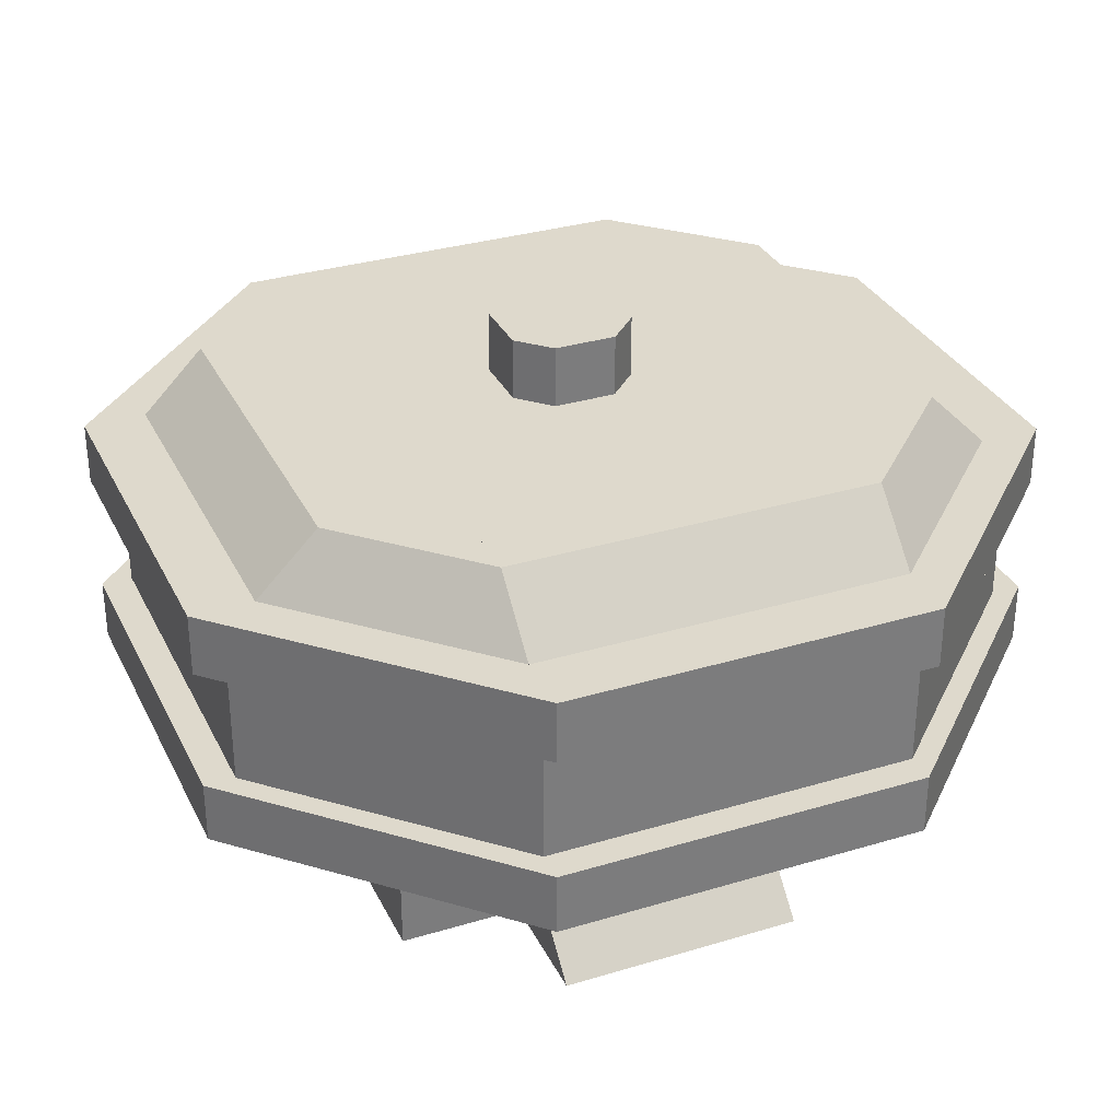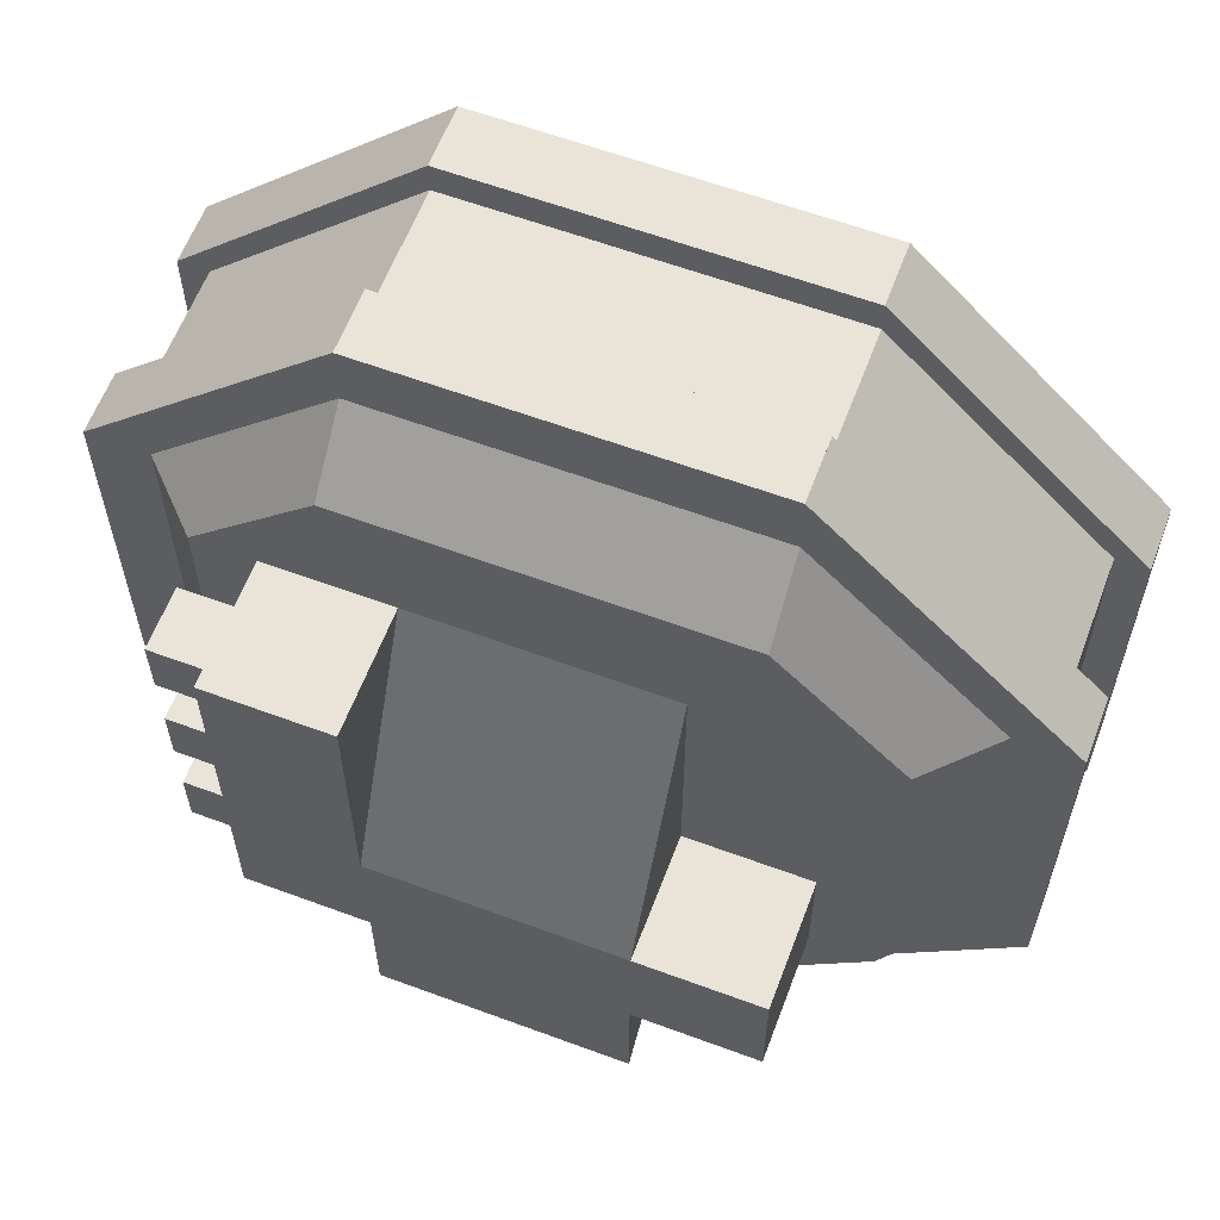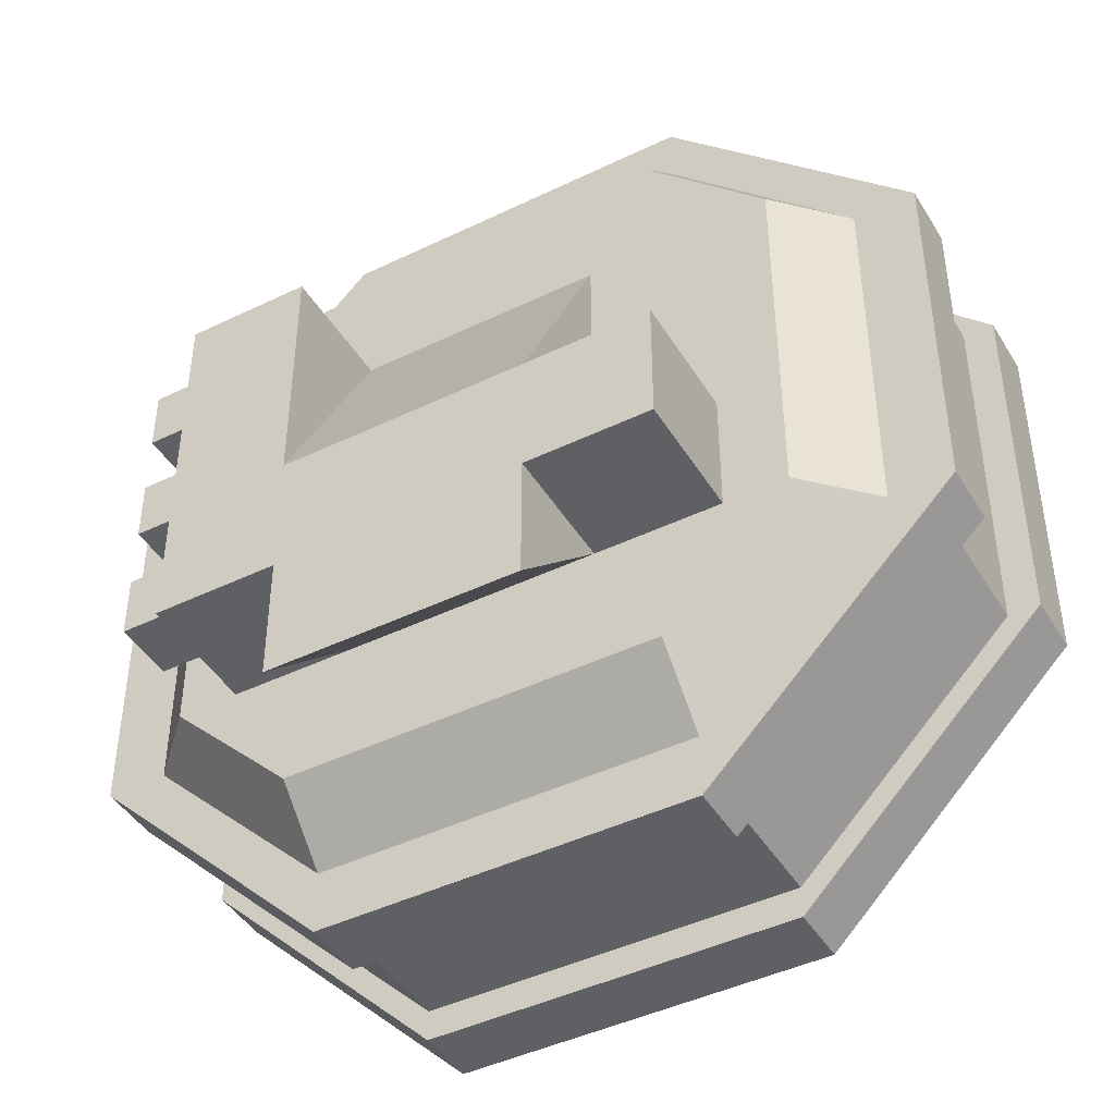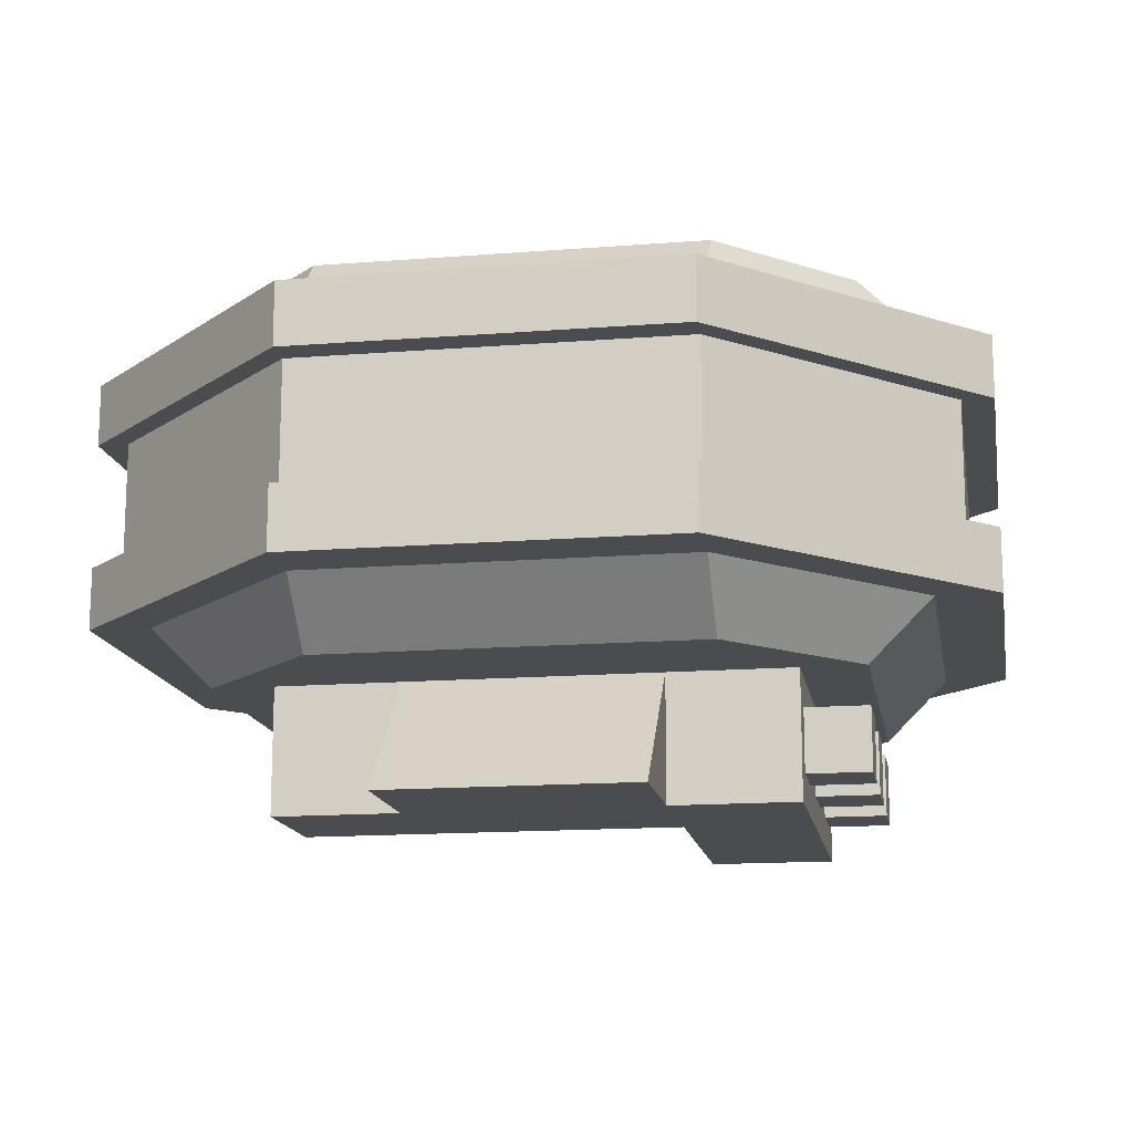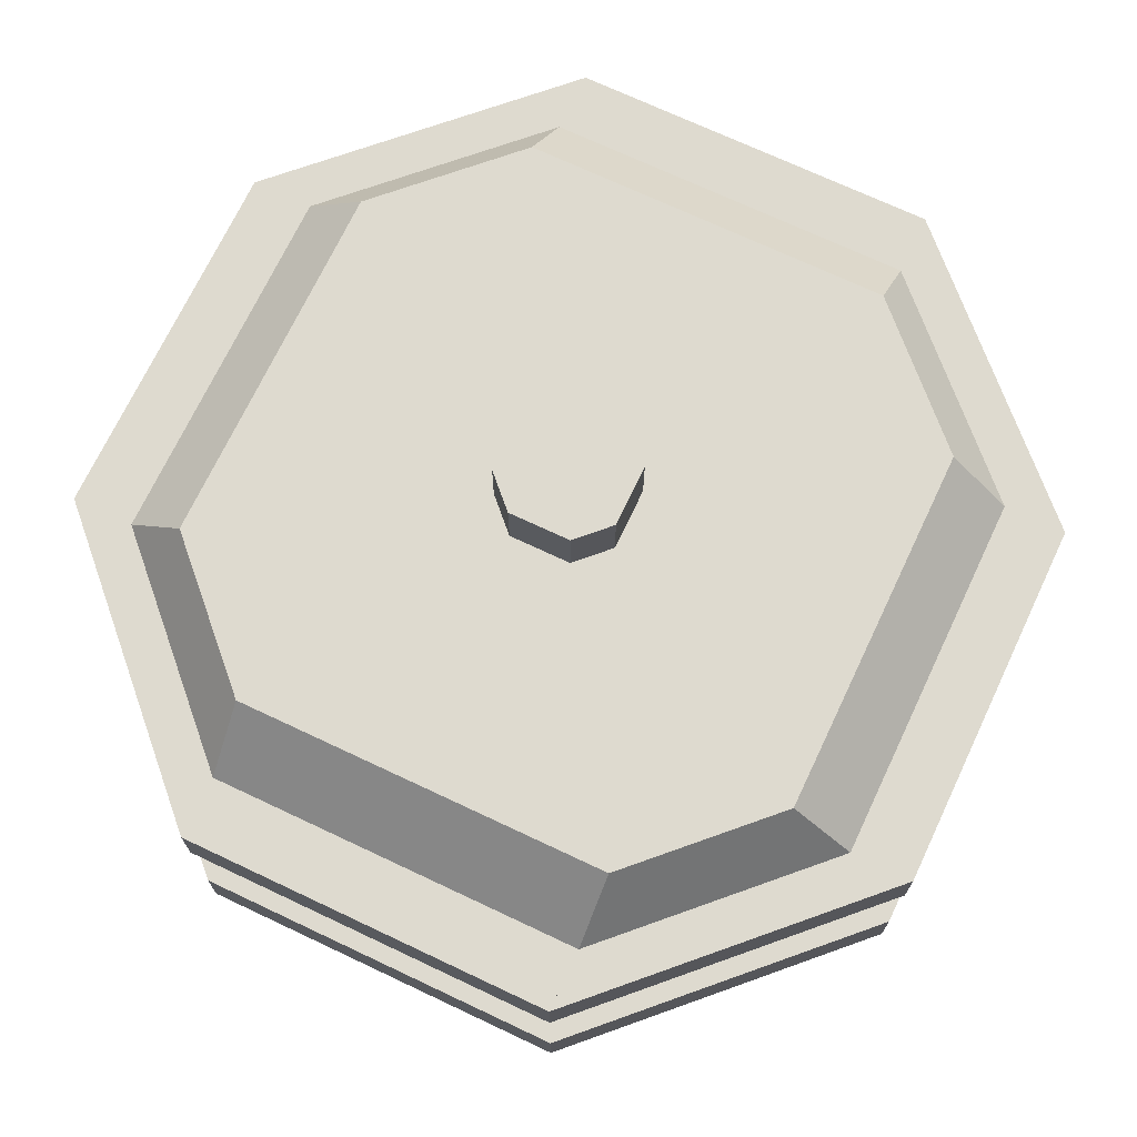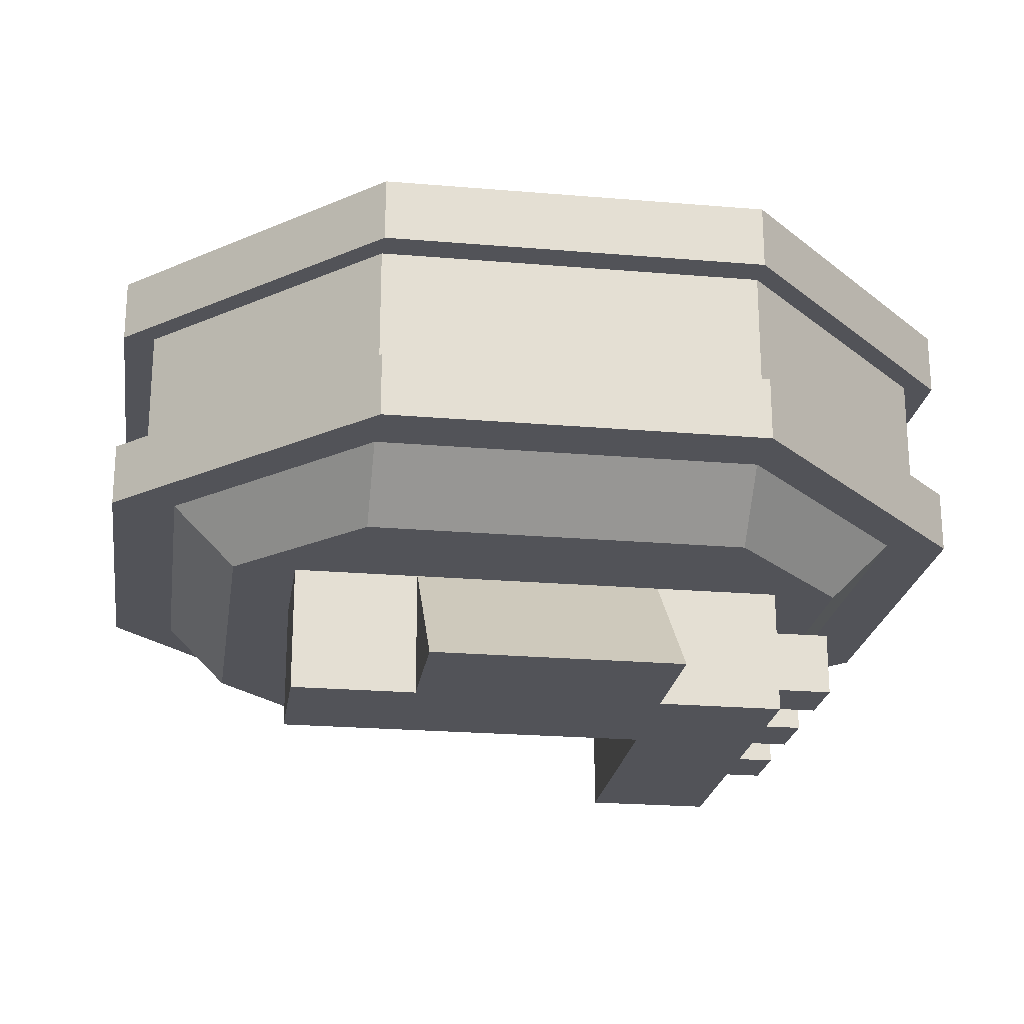
<metadata>
{"format":"obj","ext":"obj","renderer":"f3d","projection":"perspective","resolution":1024,"background":"white","views":[{"elev":32.1,"azim":157.1,"up":"+Y"},{"elev":61.0,"azim":20.7,"up":"+Z"},{"elev":-44.2,"azim":29.5,"up":"+Z"},{"elev":-14.9,"azim":-170.3,"up":"+Y"},{"elev":71.0,"azim":25.3,"up":"+Y"},{"elev":-22.7,"azim":171.7,"up":"+Y"}]}
</metadata>
<code>
o cuboid
v 0.0625 0.0625 0
v 0.0625 0.0625 0.1875
v 0.0625 -0 0.0625
v 0.0625 0 -0.0625
v -0.0625 -0 0.0625
v -0.0625 0.0625 0.1875
v -0.0625 0.0625 0
v -0.0625 0 -0.0625
v 0.09375 0.125 -0.125
v 0.09375 0.125 0.3125
v 0.09375 0.09375 0.3125
v 0.09375 0.09375 -0.125
v -0.09375 0.09375 0.3125
v -0.09375 0.125 0.3125
v -0.09375 0.125 -0.125
v -0.09375 0.09375 -0.125
v 0.2188 0.125 0
v 0.2188 0.125 0.1875
v 0.2188 0.09375 0.1875
v 0.2188 0.09375 0
v 0.09375 0.09375 0.3125
v 0.09375 0.125 0.3125
v 0.09375 0.125 -0.125
v 0.09375 0.09375 -0.125
v -0.09375 0.125 -0.125
v -0.09375 0.125 0.3125
v -0.09375 0.09375 0.3125
v -0.09375 0.09375 -0.125
v -0.2188 0.09375 0.1875
v -0.2188 0.125 0.1875
v -0.2188 0.125 0
v -0.2188 0.09375 0
v 0.2188 0.2188 0
v 0.2188 0.2188 0.1875
v 0.2188 0.1875 0.1875
v 0.2188 0.1875 0
v 0.09375 0.1875 0.3125
v 0.09375 0.2188 0.3125
v 0.09375 0.2188 -0.125
v 0.09375 0.1875 -0.125
v -0.09375 0.2188 -0.125
v -0.09375 0.2188 0.3125
v -0.09375 0.1875 0.3125
v -0.09375 0.1875 -0.125
v -0.2188 0.1875 0.1875
v -0.2188 0.2188 0.1875
v -0.2188 0.2188 0
v -0.2188 0.1875 0
v 0.09375 0.2188 -0.125
v 0.09375 0.2188 0.3125
v 0.09375 0.1875 0.3125
v 0.09375 0.1875 -0.125
v -0.09375 0.1875 0.3125
v -0.09375 0.2188 0.3125
v -0.09375 0.2188 -0.125
v -0.09375 0.1875 -0.125
v 0.2031 0.1875 0
v 0.2031 0.1875 0.1875
v 0.2031 0.125 0.1875
v 0.2031 0.125 0
v 0.09375 0.125 0.2969
v 0.09375 0.1875 0.2969
v 0.09375 0.1875 -0.1094
v 0.09375 0.125 -0.1094
v -0.09375 0.1875 -0.1094
v -0.09375 0.1875 0.2969
v -0.09375 0.125 0.2969
v -0.09375 0.125 -0.1094
v -0.2031 0.125 0.1875
v -0.2031 0.1875 0.1875
v -0.2031 0.1875 0
v -0.2031 0.125 0
v 0.09375 0.1875 -0.1094
v 0.09375 0.1875 0.2969
v 0.09375 0.125 0.2969
v 0.09375 0.125 -0.1094
v -0.09375 0.125 0.2969
v -0.09375 0.1875 0.2969
v -0.09375 0.1875 -0.1094
v -0.09375 0.125 -0.1094
v -0.09375 0.25 -0.0625
v -0.09375 0.25 0.25
v -0.09375 0.2188 0.2812
v -0.09375 0.2188 -0.09375
v -0.1875 0.2188 0.1875
v -0.1562 0.25 0.1875
v -0.1562 0.25 0
v -0.1875 0.2188 0
v 0.09375 0.25 -0.0625
v 0.09375 0.25 0.25
v 0.09375 0.2188 0.2812
v 0.09375 0.2188 -0.09375
v -0.09375 0.2188 0.2812
v -0.09375 0.25 0.25
v -0.09375 0.25 -0.0625
v -0.09375 0.2188 -0.09375
v 0.1562 0.25 0
v 0.1562 0.25 0.1875
v 0.1875 0.2188 0.1875
v 0.1875 0.2188 0
v 0.09375 0.2188 0.2812
v 0.09375 0.25 0.25
v 0.09375 0.25 -0.0625
v 0.09375 0.2188 -0.09375
v 0.03125 0.2812 0.07812
v 0.03125 0.2812 0.1094
v 0.03125 0.2188 0.1094
v 0.03125 0.2188 0.07812
v -0.03125 0.2188 0.1094
v -0.03125 0.2812 0.1094
v -0.03125 0.2812 0.07812
v -0.03125 0.2188 0.07812
v 0.01562 0.2812 0.0625
v 0.03125 0.2812 0.07812
v 0.03125 0.2188 0.07812
v 0.01562 0.2188 0.0625
v -0.03125 0.2188 0.07812
v -0.03125 0.2812 0.07812
v -0.01562 0.2812 0.0625
v -0.01562 0.2188 0.0625
v 0.03125 0.2812 0.1094
v 0.01562 0.2812 0.125
v 0.01562 0.2188 0.125
v 0.03125 0.2188 0.1094
v -0.01562 0.2188 0.125
v -0.01562 0.2812 0.125
v -0.03125 0.2812 0.1094
v -0.03125 0.2188 0.1094
v 0.1875 0.09375 0.1875
v 0.1562 0.0625 0.1875
v 0.1562 0.0625 0
v 0.1875 0.09375 0
v 0.09375 0.0625 -0.0625
v 0.09375 0.0625 0.25
v 0.09375 0.09375 0.2812
v 0.09375 0.09375 -0.09375
v 0.09375 0.09375 0.2812
v 0.09375 0.0625 0.25
v 0.09375 0.0625 -0.0625
v 0.09375 0.09375 -0.09375
v -0.09375 0.0625 -0.0625
v -0.09375 0.0625 0.25
v -0.09375 0.09375 0.2812
v -0.09375 0.09375 -0.09375
v -0.09375 0.09375 0.2812
v -0.09375 0.0625 0.25
v -0.09375 0.0625 -0.0625
v -0.09375 0.09375 -0.09375
v -0.1562 0.0625 0
v -0.1562 0.0625 0.1875
v -0.1875 0.09375 0.1875
v -0.1875 0.09375 0
v -0.07031 0.2505 0.2188
v 0.07031 0.2505 0.2188
v 0.07031 0.2505 0.1562
v -0.07031 0.2505 0.1562
v -0.0625 0.0625 0
v -0.0625 0.0625 0.1875
v -0.0625 -0 0.1875
v -0.0625 0 0
v -0.125 -0 0.1875
v -0.125 0.0625 0.1875
v -0.125 0.0625 0
v -0.125 0 0
v 0.125 0.0625 0
v 0.125 0.0625 0.0625
v 0.125 -0 0.0625
v 0.125 0 0
v 0.0625 -0 0.0625
v 0.0625 0.0625 0.0625
v 0.0625 0.0625 0
v 0.0625 0 0
f 1 2 3 4
f 5 6 7 8
f 6 2 1 7
f 4 3 5 8
f 3 2 6 5
f 7 1 4 8
f 9 10 11 12
f 13 14 15 16
f 14 10 9 15
f 12 11 13 16
f 11 10 14 13
f 15 9 12 16
f 17 18 19 20
f 21 22 23 24
f 22 18 17 23
f 20 19 21 24
f 19 18 22 21
f 23 17 20 24
f 25 26 27 28
f 29 30 31 32
f 30 26 25 31
f 28 27 29 32
f 27 26 30 29
f 31 25 28 32
f 33 34 35 36
f 37 38 39 40
f 38 34 33 39
f 36 35 37 40
f 35 34 38 37
f 39 33 36 40
f 41 42 43 44
f 45 46 47 48
f 46 42 41 47
f 44 43 45 48
f 43 42 46 45
f 47 41 44 48
f 49 50 51 52
f 53 54 55 56
f 54 50 49 55
f 52 51 53 56
f 51 50 54 53
f 55 49 52 56
f 57 58 59 60
f 61 62 63 64
f 62 58 57 63
f 60 59 61 64
f 59 58 62 61
f 63 57 60 64
f 65 66 67 68
f 69 70 71 72
f 70 66 65 71
f 68 67 69 72
f 67 66 70 69
f 71 65 68 72
f 73 74 75 76
f 77 78 79 80
f 78 74 73 79
f 76 75 77 80
f 75 74 78 77
f 79 73 76 80
f 81 82 83 84
f 85 86 87 88
f 86 82 81 87
f 84 83 85 88
f 83 82 86 85
f 87 81 84 88
f 89 90 91 92
f 93 94 95 96
f 94 90 89 95
f 92 91 93 96
f 91 90 94 93
f 95 89 92 96
f 97 98 99 100
f 101 102 103 104
f 102 98 97 103
f 100 99 101 104
f 99 98 102 101
f 103 97 100 104
f 105 106 107 108
f 109 110 111 112
f 110 106 105 111
f 108 107 109 112
f 107 106 110 109
f 111 105 108 112
f 113 114 115 116
f 117 118 119 120
f 118 114 113 119
f 116 115 117 120
f 115 114 118 117
f 119 113 116 120
f 121 122 123 124
f 125 126 127 128
f 126 122 121 127
f 124 123 125 128
f 123 122 126 125
f 127 121 124 128
f 129 130 131 132
f 133 134 135 136
f 131 130 134 133
f 135 129 132 136
f 134 130 129 135
f 132 131 133 136
f 137 138 139 140
f 141 142 143 144
f 139 138 142 141
f 143 137 140 144
f 142 138 137 143
f 140 139 141 144
f 145 146 147 148
f 149 150 151 152
f 147 146 150 149
f 151 145 148 152
f 150 146 145 151
f 148 147 149 152
f 153 154 155 156
f 157 158 159 160
f 161 162 163 164
f 162 158 157 163
f 160 159 161 164
f 159 158 162 161
f 163 157 160 164
f 165 166 167 168
f 169 170 171 172
f 170 166 165 171
f 168 167 169 172
f 167 166 170 169
f 171 165 168 172
o throttle
v -0.09375 0.04688 0.01562
v -0.09375 0.04688 0.04688
v -0.09375 0.01562 0.04688
v -0.09375 0.01562 0.01562
v -0.1562 0.01562 0.04688
v -0.1562 0.04688 0.04688
v -0.1562 0.04688 0.01562
v -0.1562 0.01562 0.01562
f 173 174 175 176
f 177 178 179 180
f 178 174 173 179
f 176 175 177 180
f 175 174 178 177
f 179 173 176 180
o tune
v -0.09375 0.04688 0.1406
v -0.09375 0.04688 0.1719
v -0.09375 0.01562 0.1719
v -0.09375 0.01562 0.1406
v -0.1562 0.01562 0.1719
v -0.1562 0.04688 0.1719
v -0.1562 0.04688 0.1406
v -0.1562 0.01562 0.1406
f 181 182 183 184
f 185 186 187 188
f 186 182 181 187
f 184 183 185 188
f 183 182 186 185
f 187 181 184 188
o choke
v -0.09375 0.04688 0.07812
v -0.09375 0.04688 0.1094
v -0.09375 0.01562 0.1094
v -0.09375 0.01562 0.07812
v -0.1562 0.01562 0.1094
v -0.1562 0.04688 0.1094
v -0.1562 0.04688 0.07812
v -0.1562 0.01562 0.07812
f 189 190 191 192
f 193 194 195 196
f 194 190 189 195
f 192 191 193 196
f 191 190 194 193
f 195 189 192 196

</code>
